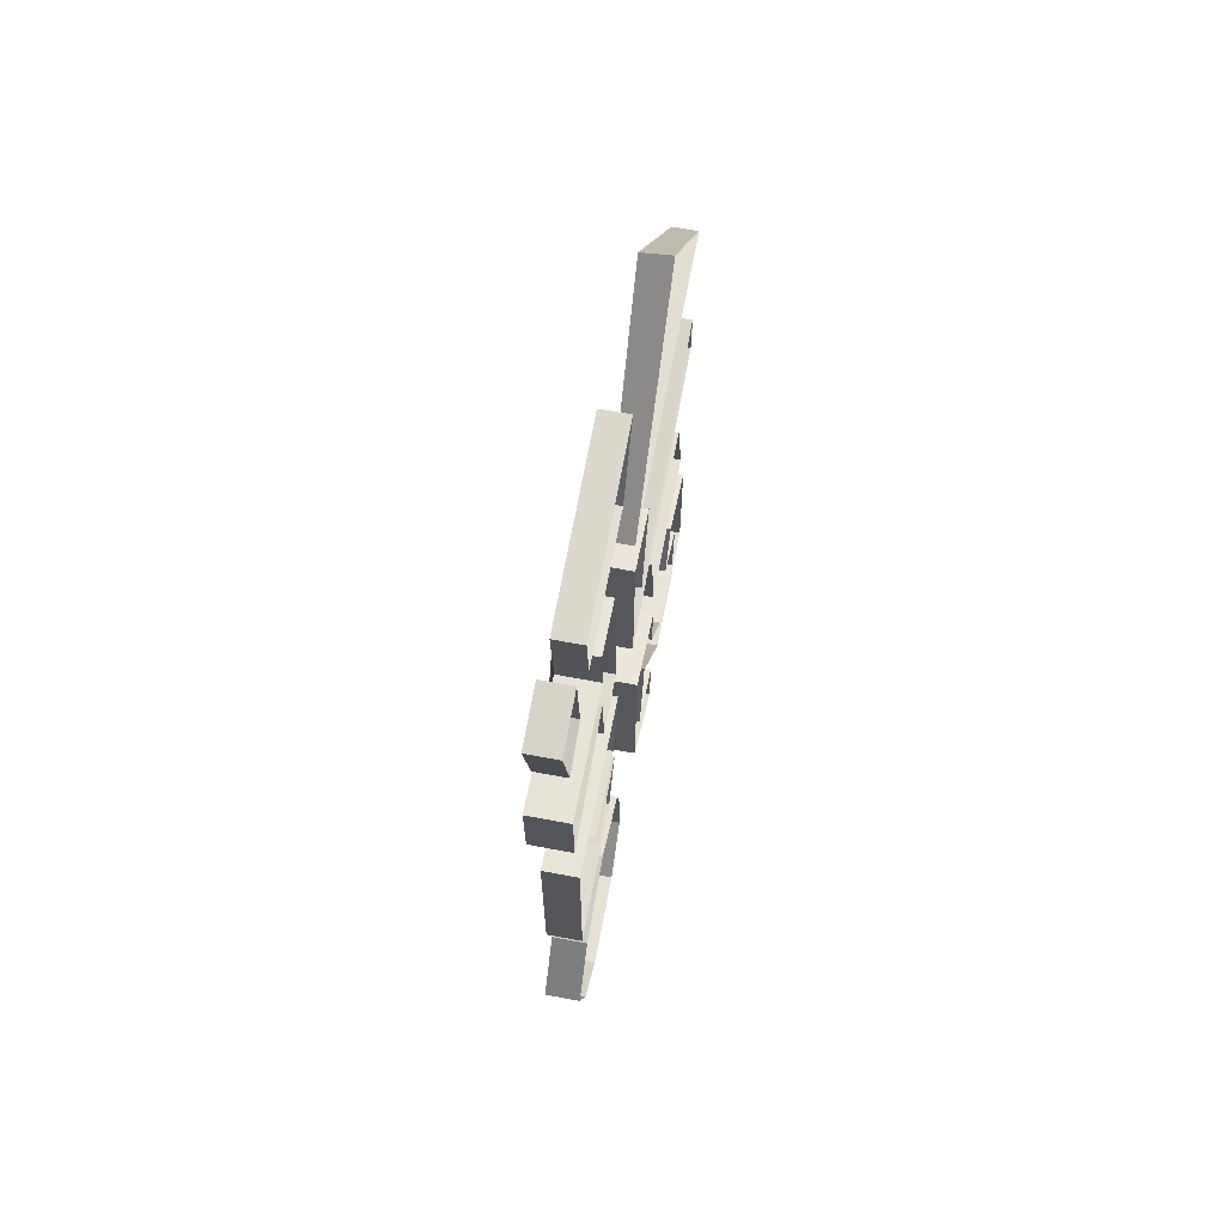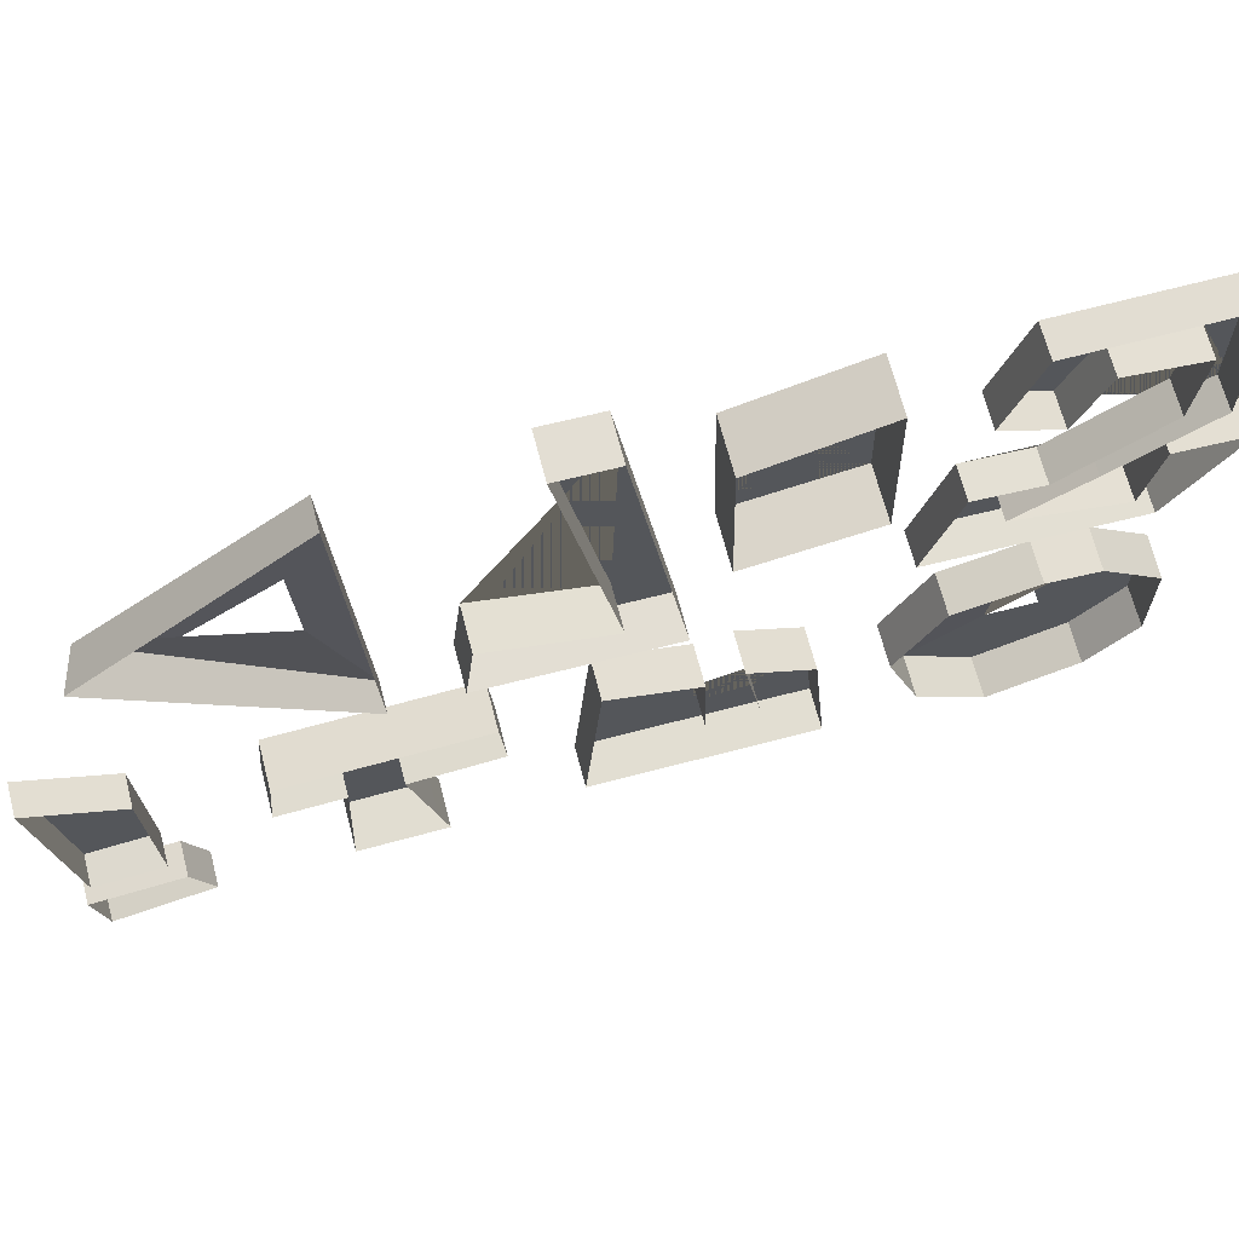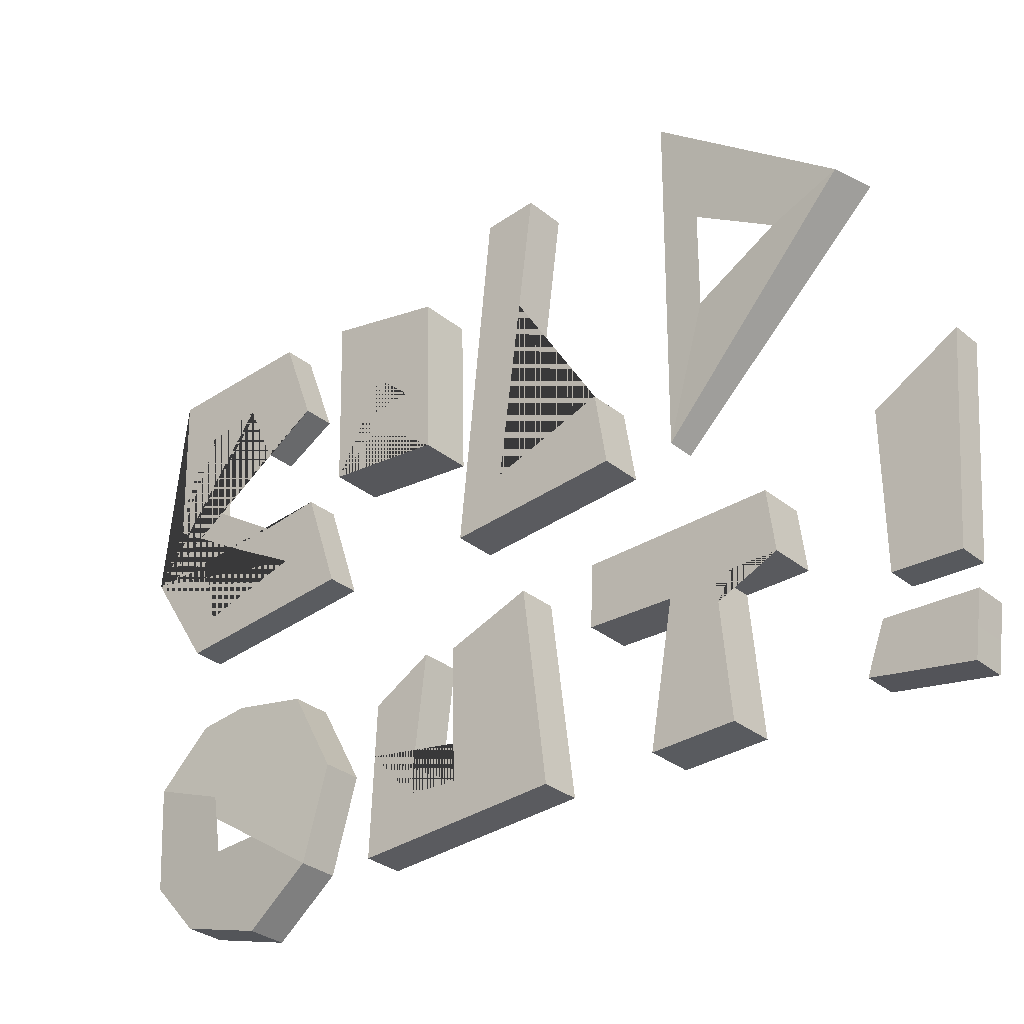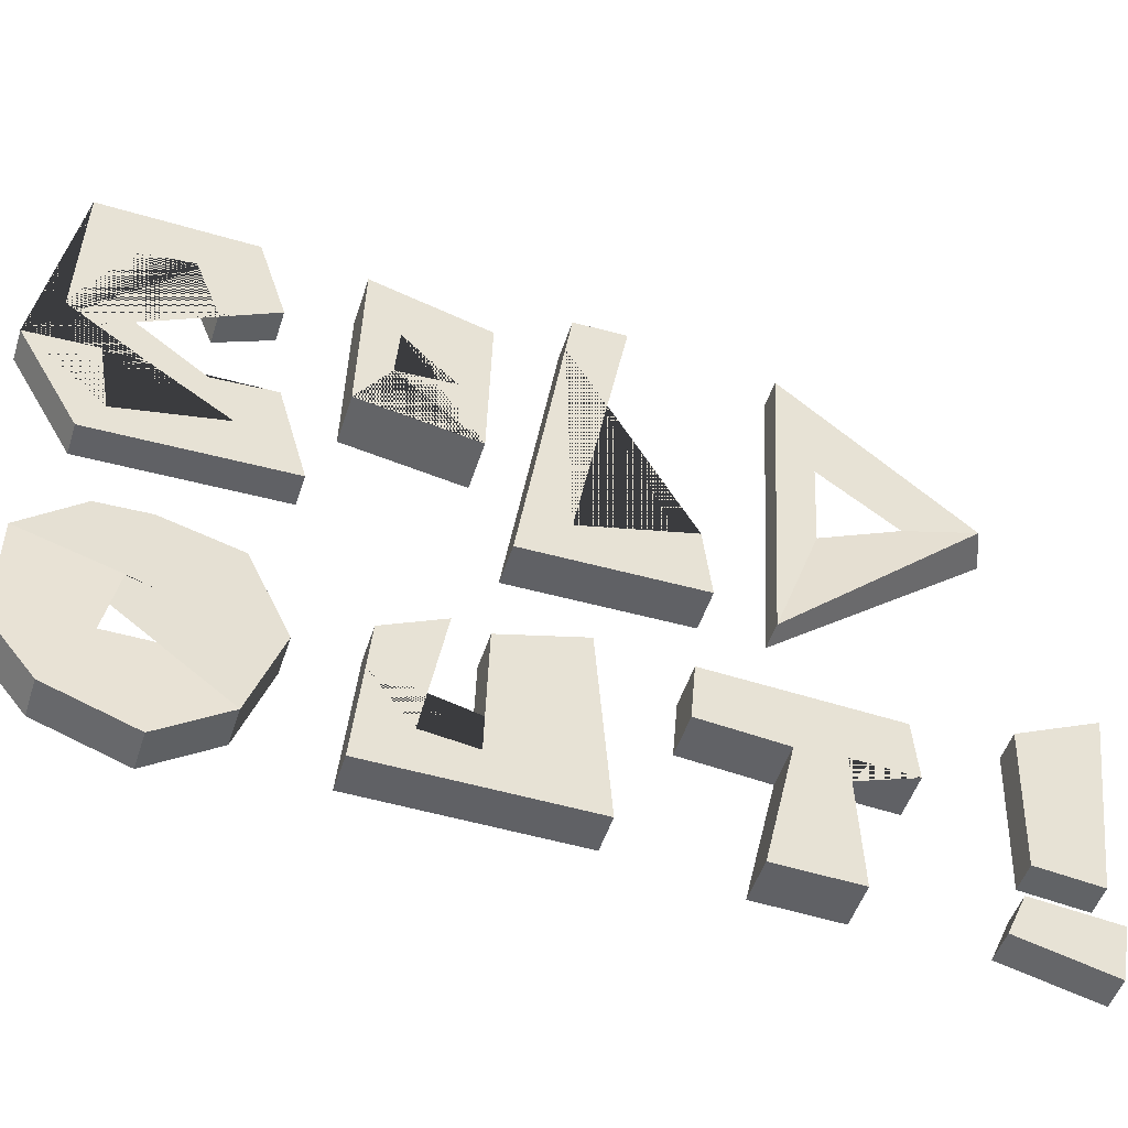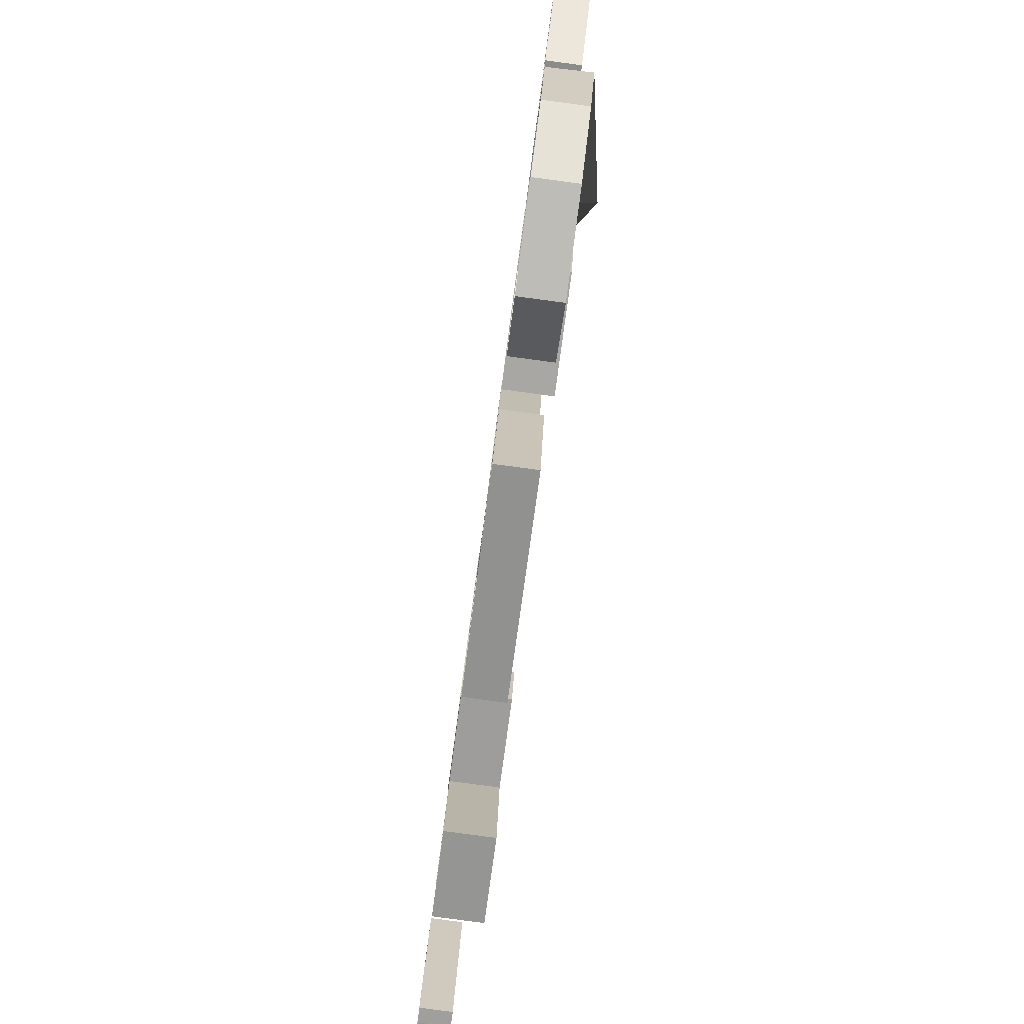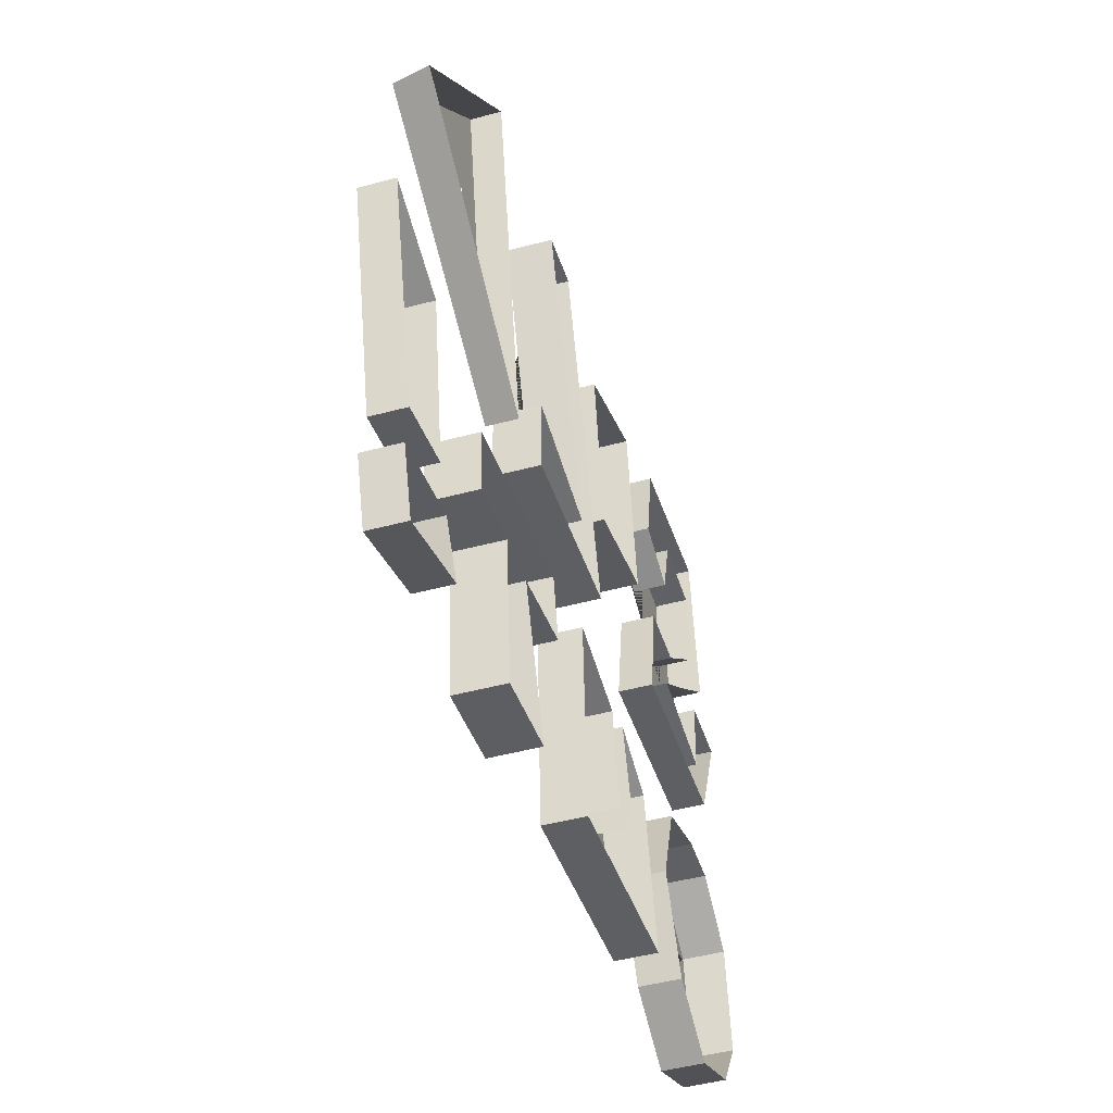
<metadata>
{"format":"obj","ext":"obj","renderer":"f3d","projection":"perspective","resolution":1024,"background":"white","views":[{"elev":65.2,"azim":13.1,"up":"+Z"},{"elev":70.3,"azim":75.4,"up":"+Y"},{"elev":-34.6,"azim":-48.7,"up":"+Y"},{"elev":-52.2,"azim":-107.6,"up":"+Y"},{"elev":-66.1,"azim":172.8,"up":"+Y"},{"elev":-39.3,"azim":16.6,"up":"+Y"}]}
</metadata>
<code>
o Cube.003
v 0.05391 7.748 -1.157
v 0.1234 6.086 -1.177
v 0.1303 5.921 -0.06586
v 0.06602 7.458 -0.04598
v -0.4214 7.729 -1.157
v -0.352 6.066 -1.177
v -0.3451 5.901 -0.06586
v -0.4093 7.439 -0.04598
v -6.938 14.9 1.689
v -6.811 15.04 1.746
v -6.679 15.18 1.765
v -6.547 15.33 1.746
v -6.42 15.46 1.689
v -6.303 15.59 1.597
v -0.1094 3.111 -0.8244
v -0.105 3.006 -0.3573
v -0.1009 2.908 0.0769
v -0.09213 2.699 1.007
v -0.1483 4.043 0.8889
v -0.1291 3.584 -0.7863
v -0.1383 3.805 0.09209
v -0.141 3.868 -0.2182
v -0.07086 2.19 -0.8989
v -0.07118 2.197 1.051
v -0.0864 2.562 0.07168
v -0.08876 2.618 -0.4196
v 0.04571 3.013 -0.3573
v 0.04979 2.915 0.0769
v 0.06428 2.568 0.07168
v 0.06191 2.625 -0.4196
v 0.04074 8.064 -3.516
v 0.04076 8.063 -2.072
v 0.07596 7.221 -1.793
v 0.08689 6.959 -2.317
v 0.06097 7.58 -2.571
v 0.06454 7.494 -3.248
v 0.09743 6.707 -3.164
v 0.1229 6.098 -2.304
v 0.1211 6.14 -1.722
v 0.1614 5.174 -1.434
v 0.1644 5.104 -3.225
v 0.1235 6.082 -3.806
v 0.1219 6.121 -3.164
v 0.1516 5.411 -3.027
v 0.1425 5.628 -2.045
v 0.1259 6.024 -2.678
v 0.1027 6.582 -3.524
v 0.04075 8.063 -2.794
v -0.2562 8.051 -3.516
v -0.2562 8.051 -2.072
v -0.221 7.208 -1.793
v -0.2101 6.947 -2.317
v -0.236 7.567 -2.571
v -0.2324 7.482 -3.248
v -0.1995 6.694 -3.164
v -0.1741 6.086 -2.304
v -0.1759 6.127 -1.722
v -0.1355 5.162 -1.434
v -0.1326 5.091 -3.225
v -0.1735 6.07 -3.806
v -0.1751 6.108 -3.164
v -0.1454 5.398 -3.027
v -0.1545 5.616 -2.045
v -0.171 6.012 -2.678
v -0.1943 6.569 -3.524
v -0.2562 8.051 -2.794
v -0.1498 3.708 -3.511
v -0.1657 4.172 -2.976
v -0.16 4.206 -2.507
v -0.1526 4.029 -1.784
v -0.1196 3.238 -1.388
v -0.08435 2.395 -1.67
v -0.06617 1.96 -2.281
v -0.07712 2.222 -3.075
v -0.09818 2.726 -3.502
v -0.2837 3.291 -2.635
v -0.1036 2.856 -2.743
v -0.1038 2.862 -2.292
v -0.1272 3.401 -2.374
v -0.08021 4.22 4.388
v -0.02061 2.793 4.348
v -0.01826 2.737 4.957
v -0.09645 4.609 5.176
v -0.02773 2.434 4.241
v -0.01257 2.071 4.996
v -0.01019 2.014 4.06
v -0.001821 1.813 4.949
v -0.02473 2.362 5.049
v 0.0589 7.629 0.6122
v 0.0534 7.761 1.121
v 0.1751 4.848 0.2255
v 0.1733 4.89 1.867
v 0.1442 5.587 1.781
v 0.1568 5.287 0.7013
v 0.04165 8.042 0.6701
v 0.04099 8.058 1.171
v 0.2008 4.232 4.388
v 0.2604 2.805 4.348
v 0.2628 2.749 4.957
v 0.1846 4.621 5.176
v 0.2754 2.446 4.241
v 0.2906 2.083 4.996
v 0.2929 2.026 4.06
v 0.3013 1.826 4.949
v 0.2784 2.374 5.049
v -0.3324 7.613 0.6122
v -0.3379 7.744 1.121
v -0.2162 4.832 0.2255
v -0.2179 4.874 1.867
v -0.2471 5.571 1.781
v -0.2345 5.27 0.7013
v -0.3496 8.026 0.6701
v -0.3503 8.041 1.171
v -0.08021 4.22 4.388
v -0.02061 2.793 4.348
v -0.01826 2.737 4.957
v -0.09645 4.609 5.176
v -0.02773 2.434 4.241
v -0.01257 2.071 4.996
v -0.01019 2.014 4.06
v -0.001821 1.813 4.949
v -0.02473 2.362 5.049
v 0.0375 8.141 2.589
v 0.1746 4.86 2.444
v 0.1025 6.585 4.456
v -0.2241 8.13 2.589
v -0.08705 4.849 2.444
v -0.2249 6.626 4.335
v 0.2222 3.72 -3.504
v 0.2029 4.182 -2.975
v 0.2012 4.222 -2.507
v 0.2086 4.045 -1.784
v 0.2417 3.253 -1.388
v 0.2769 2.41 -1.67
v 0.2951 1.975 -2.281
v 0.2841 2.237 -3.075
v 0.2631 2.741 -3.502
v -0.1498 3.708 -3.511
v -0.1657 4.172 -2.976
v -0.16 4.206 -2.507
v -0.1526 4.029 -1.784
v -0.1196 3.238 -1.388
v -0.08435 2.395 -1.67
v -0.06617 1.96 -2.281
v -0.07712 2.222 -3.075
v -0.09818 2.726 -3.502
v 0.247 3.126 -0.8244
v 0.2514 3.021 -0.3573
v 0.2555 2.923 0.0769
v 0.2642 2.714 1.007
v 0.2081 4.058 0.8889
v 0.2273 3.598 -0.7863
v 0.218 3.82 0.09209
v 0.2154 3.883 -0.2182
v 0.2855 2.205 -0.8989
v 0.2852 2.212 1.051
v -0.1094 3.111 -0.8244
v -0.105 3.006 -0.3573
v -0.1009 2.908 0.0769
v -0.09213 2.699 1.007
v -0.1483 4.043 0.8889
v -0.1291 3.584 -0.7863
v -0.1383 3.805 0.09209
v -0.141 3.868 -0.2182
v -0.07086 2.19 -0.8989
v -0.07118 2.197 1.051
v -0.1411 2.418 2.243
v -0.1346 2.264 2.928
v -0.1934 3.67 1.658
v -0.1778 3.297 2.436
v -0.1687 3.08 2.887
v -0.1804 3.36 1.635
v -0.204 3.926 1.678
v -0.1789 3.324 2.876
v -0.1779 3.299 3.463
v -0.2016 3.868 3.413
v -0.1256 2.049 2.163
v -0.125 2.033 2.94
v 0.2759 2.435 2.243
v 0.2823 2.281 2.928
v 0.2235 3.688 1.658
v 0.2392 3.314 2.436
v 0.2482 3.097 2.887
v 0.2365 3.377 1.635
v 0.2129 3.943 1.678
v 0.238 3.341 2.876
v 0.2391 3.316 3.463
v 0.2153 3.885 3.413
v 0.2913 2.066 2.163
v 0.292 2.05 2.94
v -0.2562 8.051 -3.516
v -0.2562 8.051 -2.072
v -0.221 7.208 -1.793
v -0.2101 6.947 -2.317
v -0.236 7.567 -2.571
v -0.2324 7.482 -3.248
v -0.1995 6.694 -3.164
v -0.1741 6.086 -2.304
v -0.1759 6.127 -1.722
v -0.1355 5.162 -1.434
v -0.1326 5.091 -3.225
v -0.1735 6.07 -3.806
v -0.1751 6.108 -3.164
v -0.1454 5.398 -3.027
v -0.1545 5.616 -2.045
v -0.171 6.012 -2.678
v -0.1943 6.569 -3.524
v -0.2562 8.051 -2.794
v -0.1411 2.418 2.243
v -0.1346 2.264 2.928
v -0.1934 3.67 1.658
v -0.1778 3.297 2.436
v -0.1687 3.08 2.887
v -0.1804 3.36 1.635
v -0.204 3.926 1.678
v -0.1789 3.324 2.876
v -0.1779 3.299 3.463
v -0.2016 3.868 3.413
v -0.1256 2.049 2.163
v -0.125 2.033 2.94
v -0.4214 7.729 -1.157
v -0.352 6.066 -1.177
v -0.3451 5.901 -0.06586
v -0.4093 7.439 -0.04598
v -0.3937 7.064 -0.8314
v -0.3723 6.552 -0.862
v -0.3739 6.591 -0.3184
v -0.3324 7.613 0.6122
v -0.3379 7.744 1.121
v -0.2162 4.832 0.2255
v -0.2179 4.874 1.867
v -0.2471 5.571 1.781
v -0.2345 5.27 0.7013
v -0.3496 8.026 0.6701
v -0.3503 8.041 1.171
v -0.2241 8.13 2.589
v -0.08705 4.849 2.444
v -0.2249 6.626 4.335
v -0.1762 6.984 2.891
v -0.1383 6.075 2.855
v -0.1547 6.468 3.643
f 4 1 5 8
f 1 2 6 5
f 3 4 8 7
f 2 3 7 6
f 18 19 21 17
f 16 22 20 15
f 15 23 24 18 17 25 26 16
f 36 35 53 54
f 44 43 61 62
f 37 36 54 55
f 45 44 62 63
f 38 37 55 56
f 46 45 63 64
f 39 38 56 57
f 32 48 66 50
f 48 31 49 66
f 47 46 64 65
f 40 39 57 58
f 33 32 50 51
f 31 47 65 49
f 41 40 58 59
f 34 33 51 52
f 42 41 59 60
f 35 34 52 53
f 43 42 60 61
f 75 74 73 72 78 77 76 67
f 67 76 79 78 72 71 70 69 68
f 82 83 80 81
f 85 88 84
f 84 87 85
f 87 84 86
f 96 95 112 113
f 89 91 108 106
f 99 100 117 116
f 103 104 121 120
f 102 105 122 119
f 105 101 118 122
f 94 90 107 111
f 91 92 109 108
f 95 89 106 112
f 92 93 110 109
f 90 96 113 107
f 93 94 111 110
f 97 98 115 114
f 100 97 114 117
f 98 99 116 115
f 101 103 120 118
f 104 102 119 121
f 123 124 127 126
f 124 125 128 127
f 125 123 126 128
f 130 129 138 139
f 133 132 141 142
f 136 135 144 145
f 137 136 145 146
f 134 133 142 143
f 131 130 139 140
f 129 137 146 138
f 135 134 143 144
f 132 131 140 141
f 150 151 161 160
f 148 154 164 158
f 155 156 166 165
f 156 150 160 166
f 154 152 162 164
f 151 153 163 161
f 147 155 165 157
f 153 149 159 163
f 152 147 157 162
f 169 172 170
f 170 167 168 171
f 171 174 175 176 173 169 170
f 167 177 178 168
f 183 186 216 213
f 188 185 215 218
f 184 182 212 214
f 190 180 210 220
f 202 201 200 199 198 197 196 195 194 193 192 208 191 207 206 205 204 203
f 182 179 209 212
f 179 189 219 209
f 186 187 217 216
f 180 183 213 210
f 189 190 220 219
f 181 184 214 211
f 187 188 218 217
f 185 181 211 215
f 223 224 221 222 226 225 227
f 227 226 222 223
f 228 230 231 232 233 229
f 229 235 234 228
f 236 237 240 239 241 238
f 238 241 240 237
l 10 9
l 11 10
l 12 11
l 13 12
l 14 13
l 28 29
l 30 27

</code>
